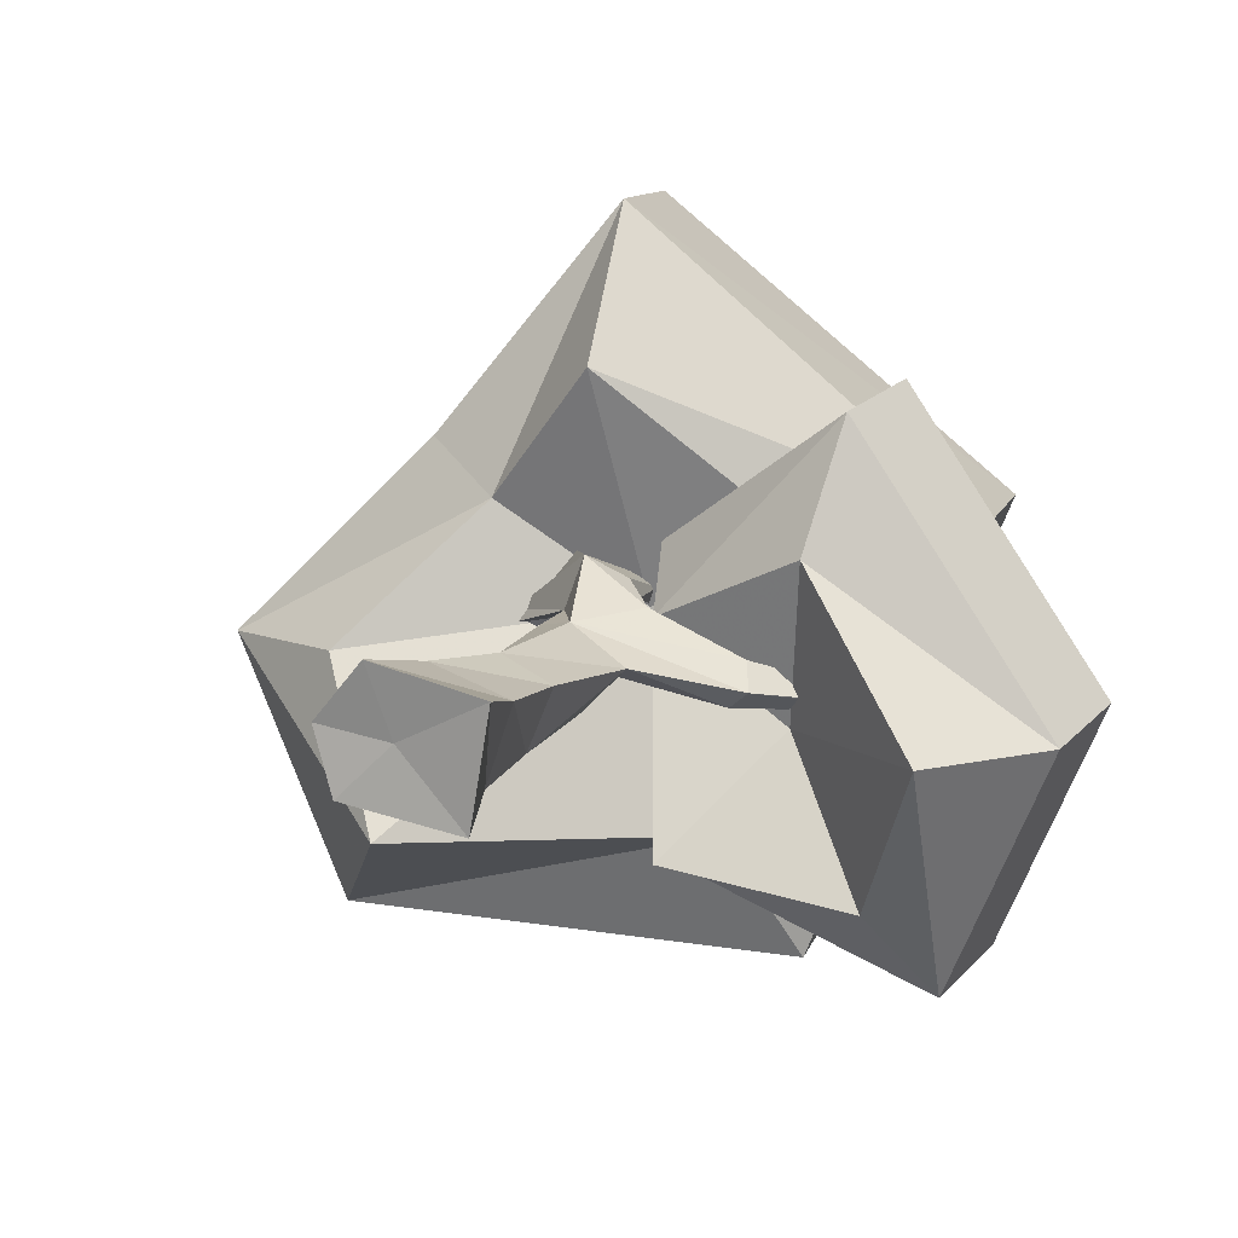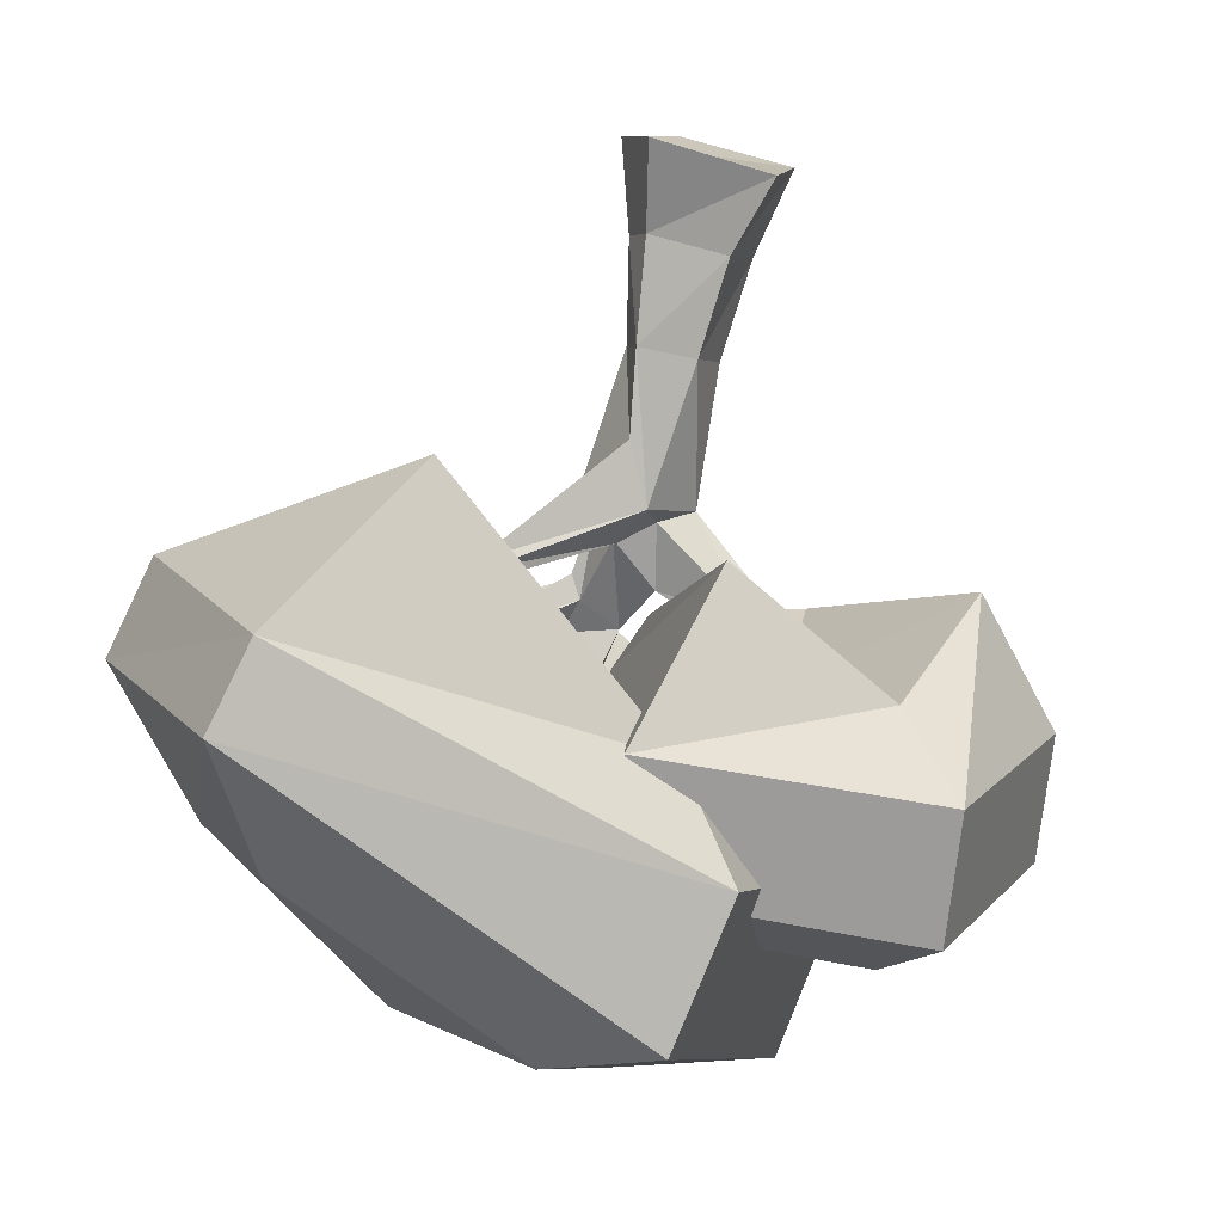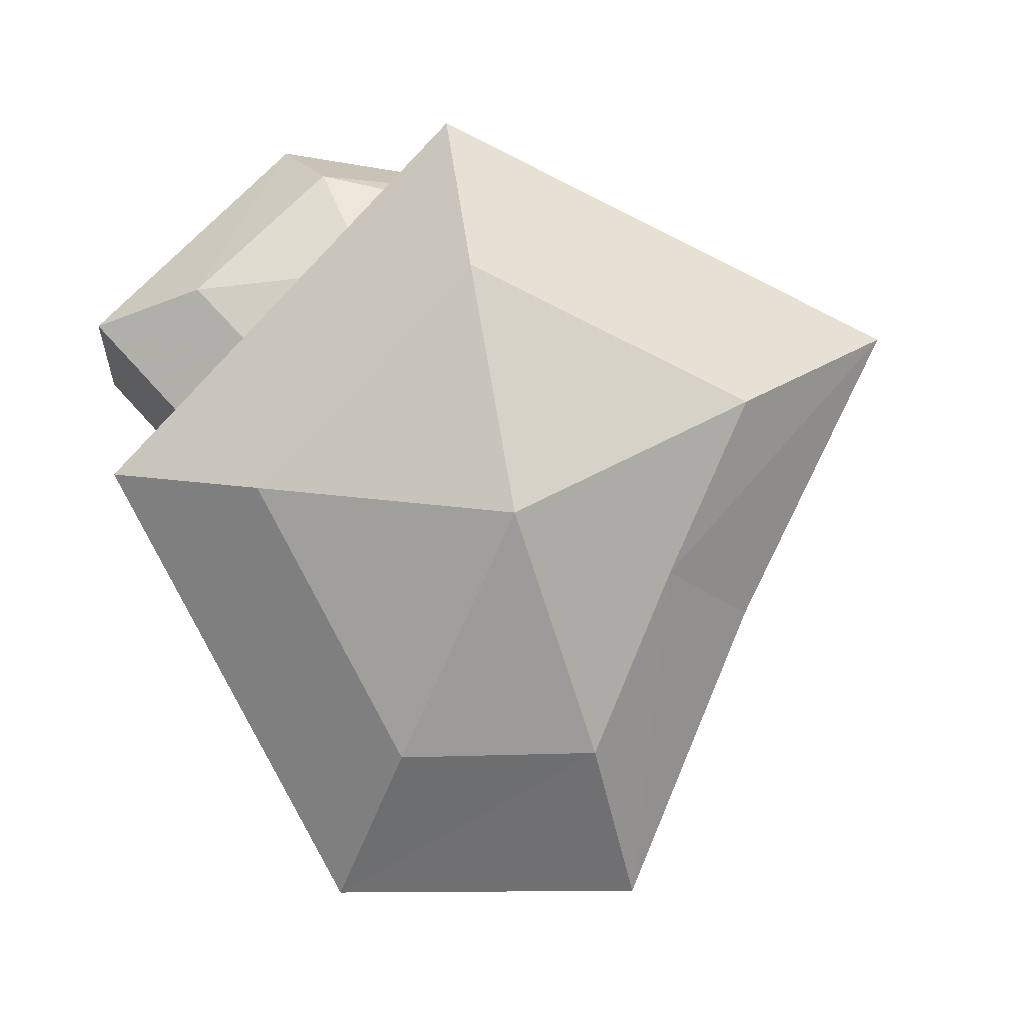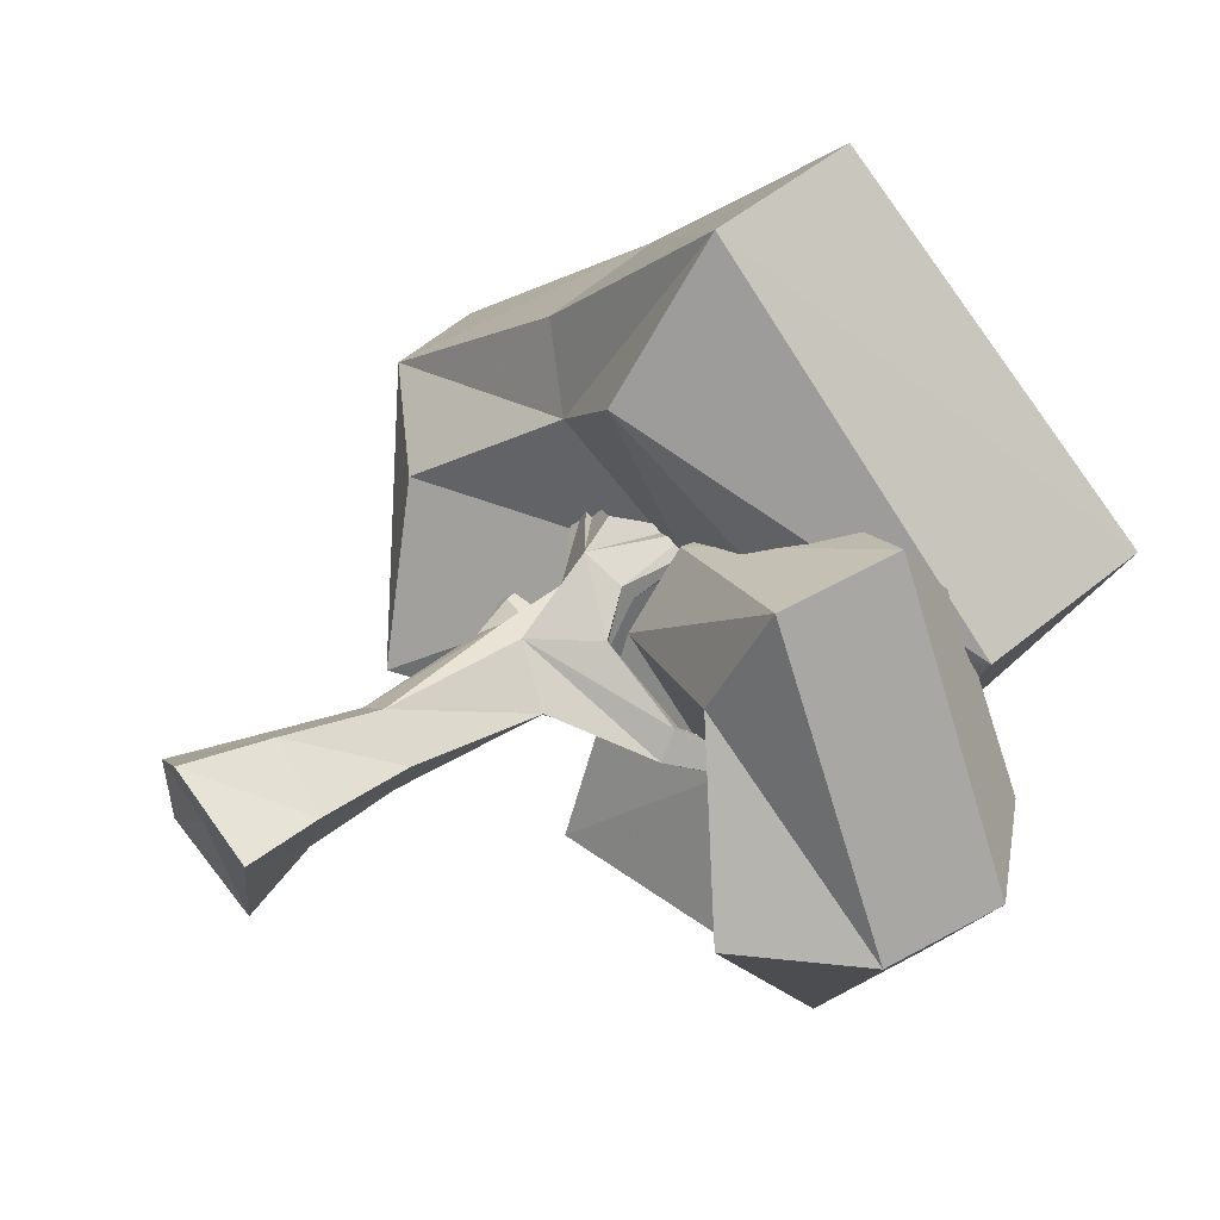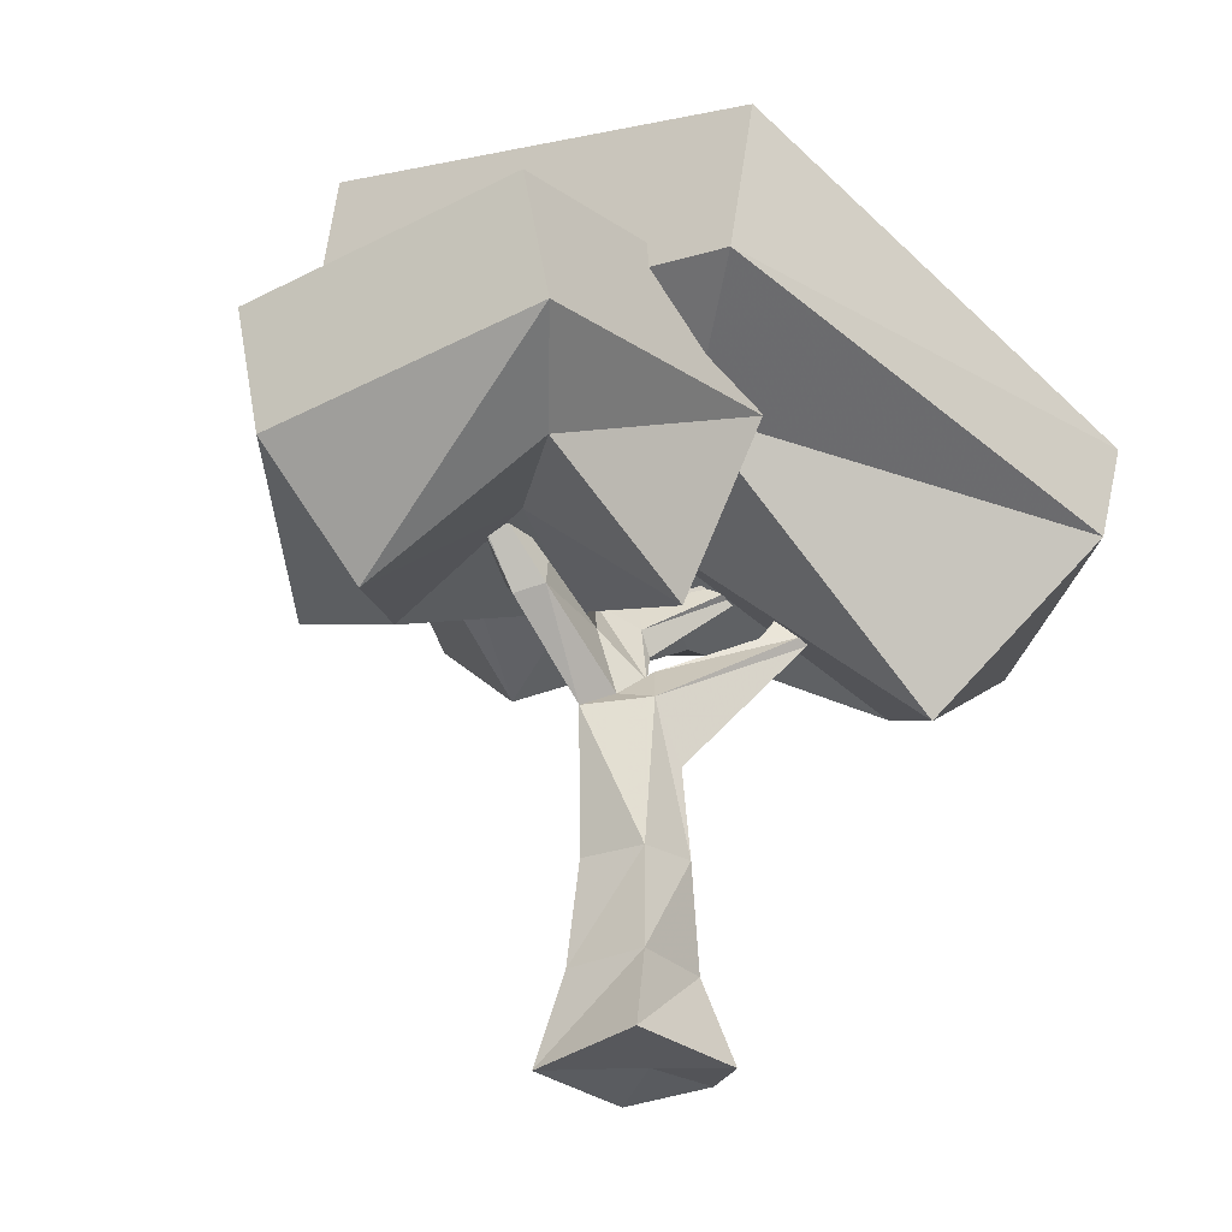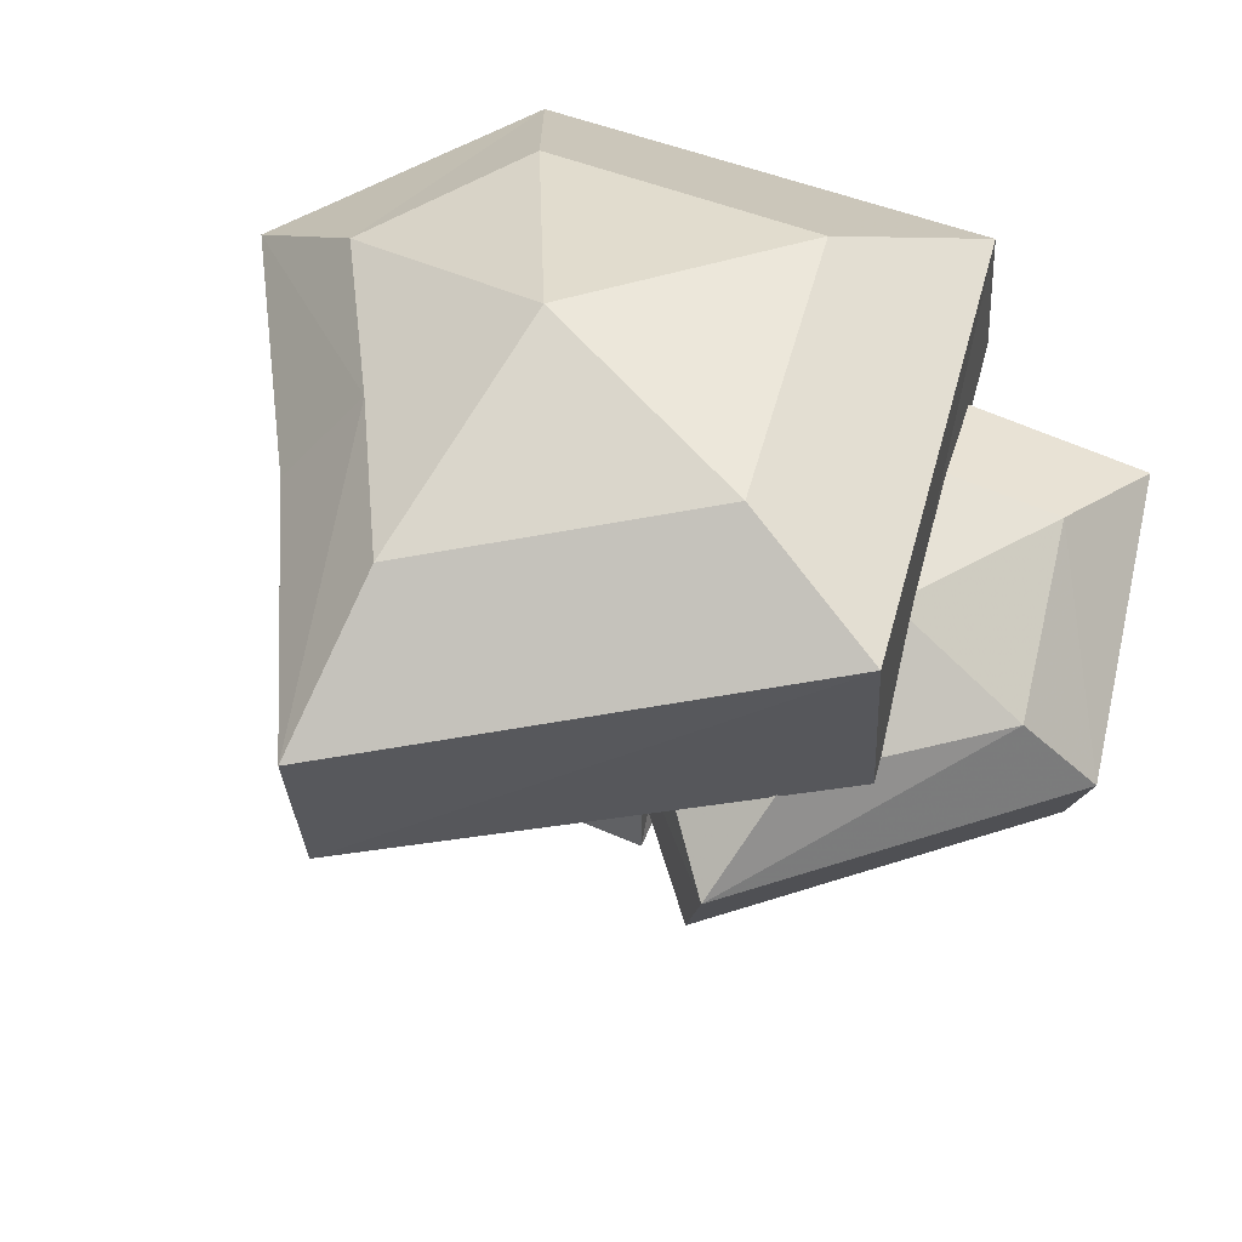
<metadata>
{"format":"obj","ext":"obj","renderer":"f3d","projection":"perspective","resolution":1024,"background":"white","views":[{"elev":14.3,"azim":20.3,"up":"+Z"},{"elev":-77.9,"azim":-15.3,"up":"+Z"},{"elev":74.6,"azim":-114.6,"up":"+Y"},{"elev":53.2,"azim":52.7,"up":"+Z"},{"elev":-31.0,"azim":144.0,"up":"+Y"},{"elev":67.6,"azim":34.9,"up":"+Y"}]}
</metadata>
<code>
v 0 0.3408 0.1955
v 0.3714 0.2972 0.08609
v 0.2552 0.2881 -0.2679
v -0.0972 0.3003 -0.151
v -0.1573 0.3427 0.03117
v -0.0585 -0.09737 0.3072
v 0.4466 -0.104 0.1978
v 0.3453 -0.07908 -0.3369
v -0.1949 -0.08786 -0.2496
v -0.2964 -0.04557 0.03079
v 0.04414 -0.06409 -0.01109
v 0.1077 0.7963 0.1237
v 0.3524 0.7531 0.0247
v 0.2431 0.7324 -0.2555
v -0.01522 0.7538 -0.2117
v 0.1375 1.478 0.08581
v 0.4216 1.38 -0.06101
v 0.2707 1.461 -0.1081
v 0.1112 1.58 -0.09795
v 0.01275 1.456 0.06799
v 0.1117 2.412 0.07273
v 0.1813 2.43 0.01963
v 0.1504 2.441 -0.06349
v 0.06177 2.43 -0.06177
v 0.03782 2.412 0.02242
v 0.3793 1.749 0.105
v 0.3452 1.754 -0.07344
v 0.8016 1.784 -0.09079
v 0.8448 1.68 -0.2014
v 0.7451 1.724 -0.2872
v 0.7482 1.849 -0.2004
v 0.72 1.85 -0.265
v 1.365 2.283 -0.3556
v 1.376 2.275 -0.369
v 1.364 2.277 -0.389
v 1.352 2.289 -0.358
v 1.343 2.289 -0.3716
v -0.01281 1.798 0.04816
v 0.04729 1.88 0.2763
v 0.05089 1.896 0.01867
v -0.07023 2.1 0.2376
v 0.01194 2.07 0.08728
v -0.458 2.199 -0.153
v -0.4229 2.241 -0.08833
v -0.4356 2.227 -0.1939
v -0.3975 2.271 -0.1273
v -0.4094 2.257 -0.1909
v 0.2517 1.986 0.07526
v 0.2283 1.942 0.1738
v 0.207 1.39 -0.2805
v 0.1266 1.581 -0.1691
v 0.05915 1.128 -0.2553
v -0.07838 1.398 -0.04716
v -0.3798 1.768 -0.488
v -0.2388 1.755 -0.4
v -0.4262 1.747 -0.473
v -0.3743 1.758 -0.3991
v -0.5122 2.172 -0.5862
v -0.5087 2.19 -0.5679
v -0.5331 2.163 -0.5794
v -0.5273 2.179 -0.5606
v -0.2893 3.806 -0.207
v -0.2239 3.685 0.9181
v 0.7629 3.913 0.06704
v 0.3323 3.566 -1.142
v -0.9206 3.124 -1.038
v -1.264 3.197 -0.2698
v -0.1303 3.383 1.644
v 1.466 3.752 0.2667
v 0.7696 3.192 -1.689
v -1.258 2.476 -1.521
v -1.814 2.594 -0.3214
v -0.04429 2.609 1.693
v 1.552 2.839 0.3157
v 0.8556 2.49 -1.64
v -1.172 2.044 -1.472
v -1.728 2.118 -0.2724
v 0.001264 2.038 1.046
v 0.988 2.419 0.1954
v 0.5574 2.203 -1.013
v -0.6955 1.289 -0.9094
v -1.085 1.734 -0.2113
v 0.1779 2.341 -0.04833
v 1.243 3.031 -0.2518
v 1.281 2.85 0.4884
v 1.874 2.762 -0.2247
v 1.56 2.846 -0.9996
v 0.7692 2.987 -0.7622
v 0.6463 2.974 0.1214
v 1.247 2.559 0.9891
v 2.202 2.421 -0.3069
v 1.699 2.554 -1.492
v 0.4199 2.782 -1.108
v 0.417 2.763 0.2936
v 1.156 1.981 0.9397
v 2.11 1.843 -0.3562
v 1.608 1.976 -1.542
v 0.3286 2.204 -1.158
v 0.275 2.218 0.2813
v 1.038 1.74 0.3624
v 1.635 1.345 -0.3539
v 1.321 1.735 -1.129
v 0.5302 1.398 -0.8915
v 0.3553 1.879 0.03017
v 0.9477 1.929 -0.4116
v -0.8544 2.373 0.6384
v -0.4994 2.18 0.4193
v -0.9404 3.003 0.629
v -0.7245 3.45 0.3306
v -0.04752 0.7818 -0.0322
f 6 7 2 1
f 7 8 3 2
f 8 9 4 3
f 9 10 5 4
f 10 6 1 5
f 7 6 11
f 8 7 11
f 9 8 11
f 10 9 11
f 6 10 11
f 3 4 15 14
f 2 3 14 13
f 1 2 13 12
f 12 13 17 16
f 22 23 24 25 21
f 17 18 30 29
f 16 17 29 28
f 26 16 28 31
f 27 26 31 32
f 29 30 35 34
f 28 29 34 33
f 31 28 33 36
f 32 31 36 37
f 27 32 30 18
f 18 19 27
f 37 36 33 34 35
f 35 30 32 37
f 38 20 16 39
f 40 19 20 38
f 41 25 24 42
f 39 21 25 41
f 40 38 43 45
f 42 40 45 47
f 41 42 47 46
f 39 41 46 44
f 38 39 44 43
f 44 46 47 45 43
f 42 24 23 48
f 48 27 19 40 42
f 48 23 22 49
f 49 26 27 48
f 49 22 21 39
f 39 16 26 49
f 51 19 18 50
f 50 14 15 52
f 53 20 19 51
f 53 51 55 57
f 52 53 57 56
f 50 52 56 54
f 51 50 54 55
f 57 55 59 61
f 56 57 61 60
f 54 56 60 58
f 55 54 58 59
f 58 60 61 59
f 63 64 62
f 64 65 62
f 65 66 62
f 66 67 62
f 68 69 64 63
f 69 70 65 64
f 70 71 66 65
f 71 72 67 66
f 73 74 69 68
f 74 75 70 69
f 75 76 71 70
f 76 77 72 71
f 78 79 74 73
f 79 80 75 74
f 80 81 76 75
f 81 82 77 76
f 83 79 78
f 83 80 79
f 83 81 80
f 83 82 81
f 85 86 84
f 86 87 84
f 87 88 84
f 88 89 84
f 89 85 84
f 90 91 86 85
f 91 92 87 86
f 92 93 88 87
f 93 94 89 88
f 94 90 85 89
f 95 96 91 90
f 96 97 92 91
f 97 98 93 92
f 98 99 94 93
f 99 95 90 94
f 100 101 96 95
f 101 102 97 96
f 102 103 98 97
f 103 104 99 98
f 104 100 95 99
f 105 101 100
f 105 102 101
f 105 103 102
f 105 104 103
f 105 100 104
f 107 78 73 106
f 77 82 107 106
f 108 72 77 106
f 73 68 108 106
f 82 83 107
f 83 78 107
f 109 67 72 108
f 68 63 109 108
f 63 62 109
f 62 67 109
f 50 18 17
f 17 13 14 50
f 20 53 110
f 12 16 20 110
f 110 5 1 12
f 15 4 5 110
f 110 53 52 15

</code>
